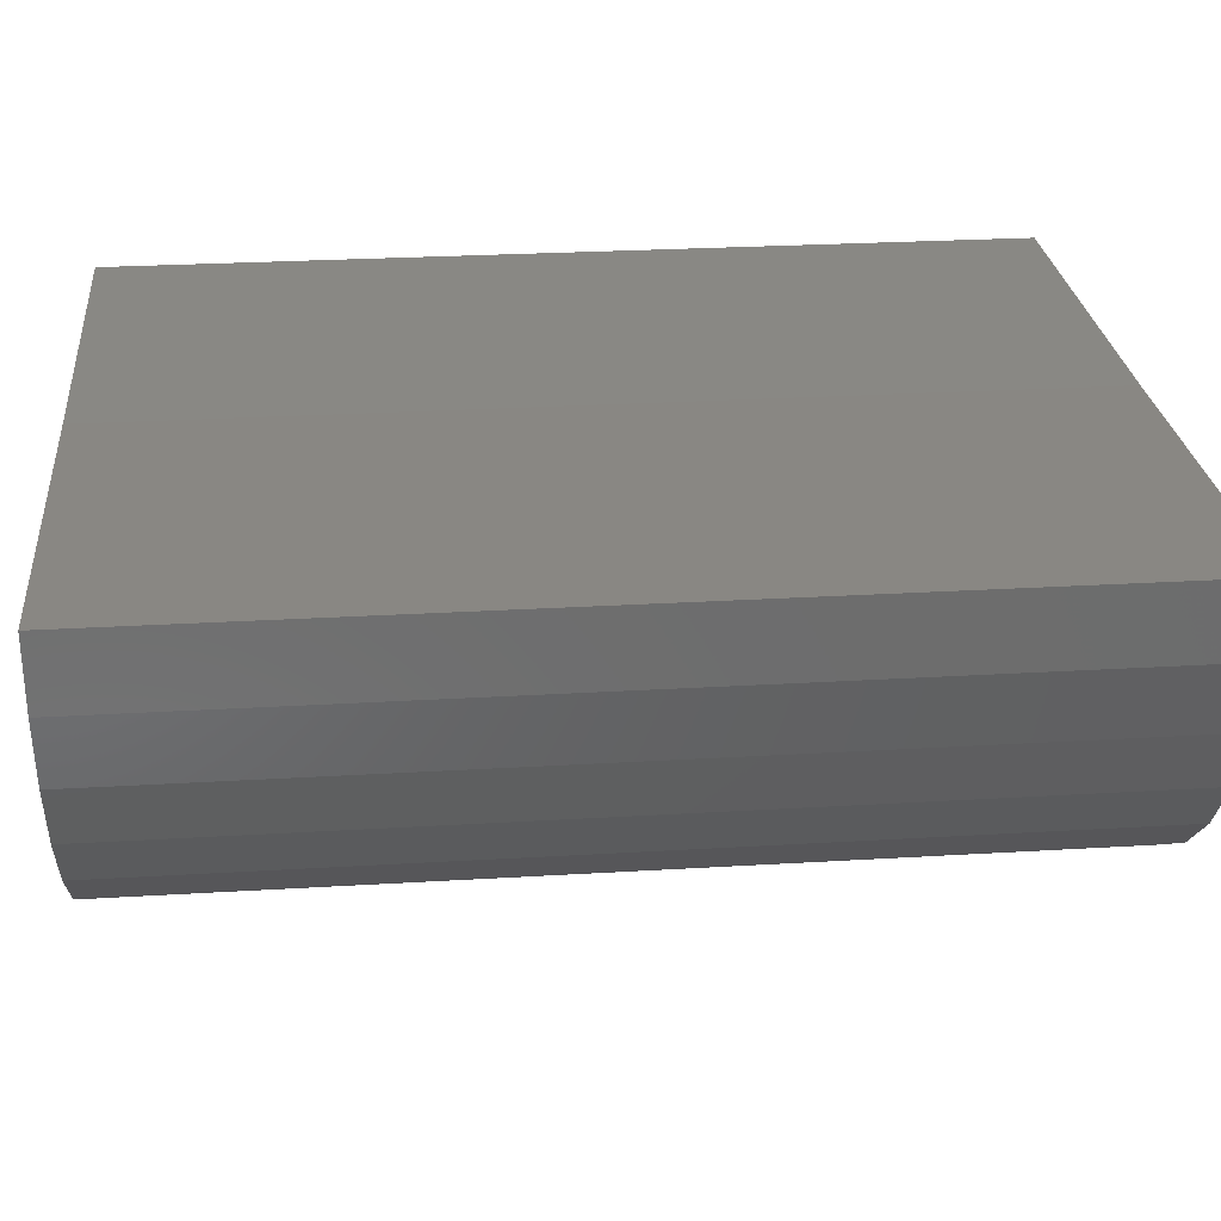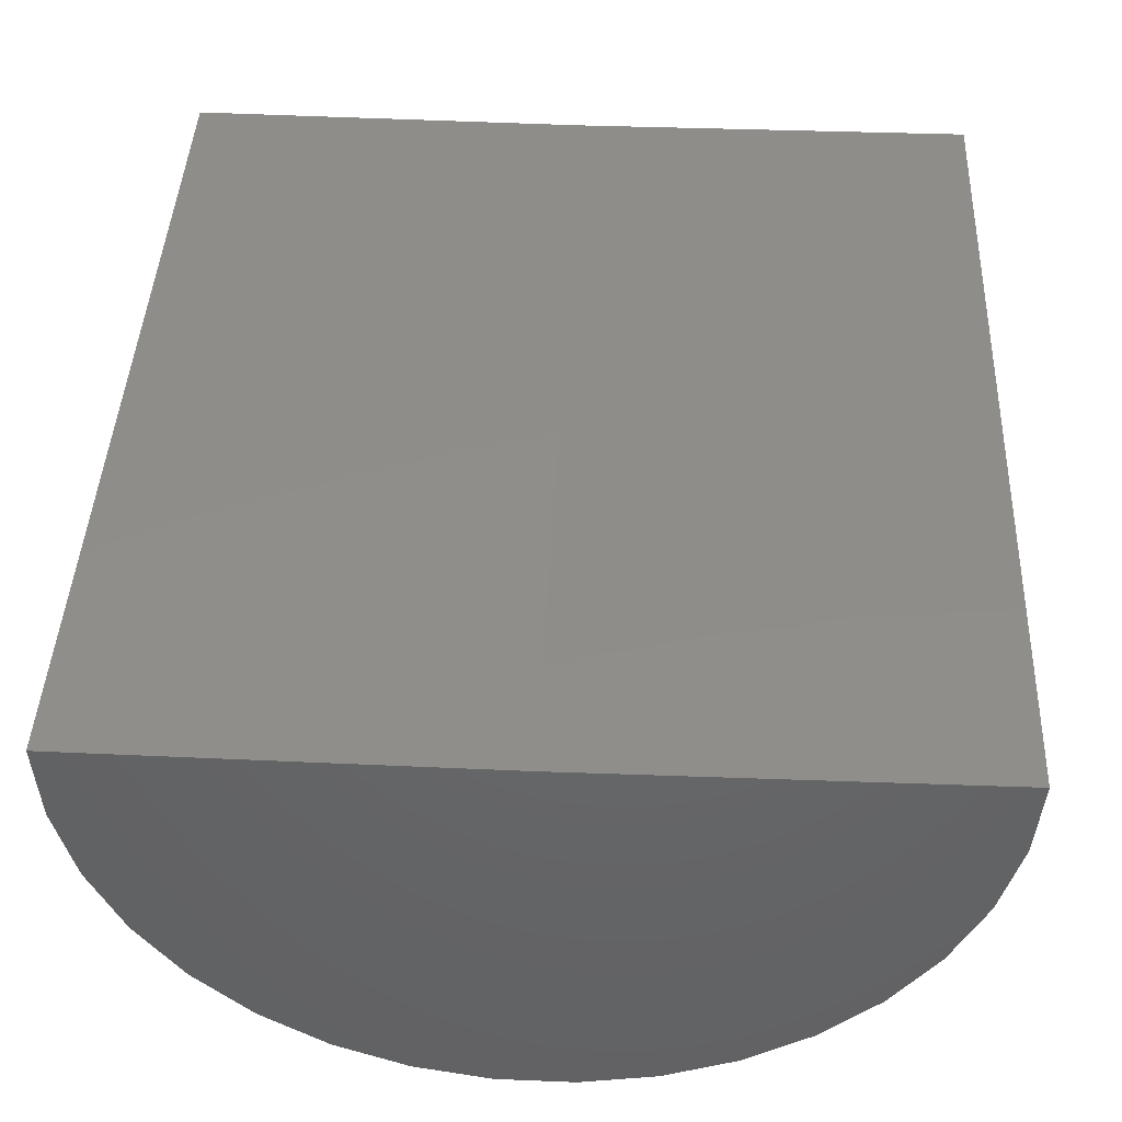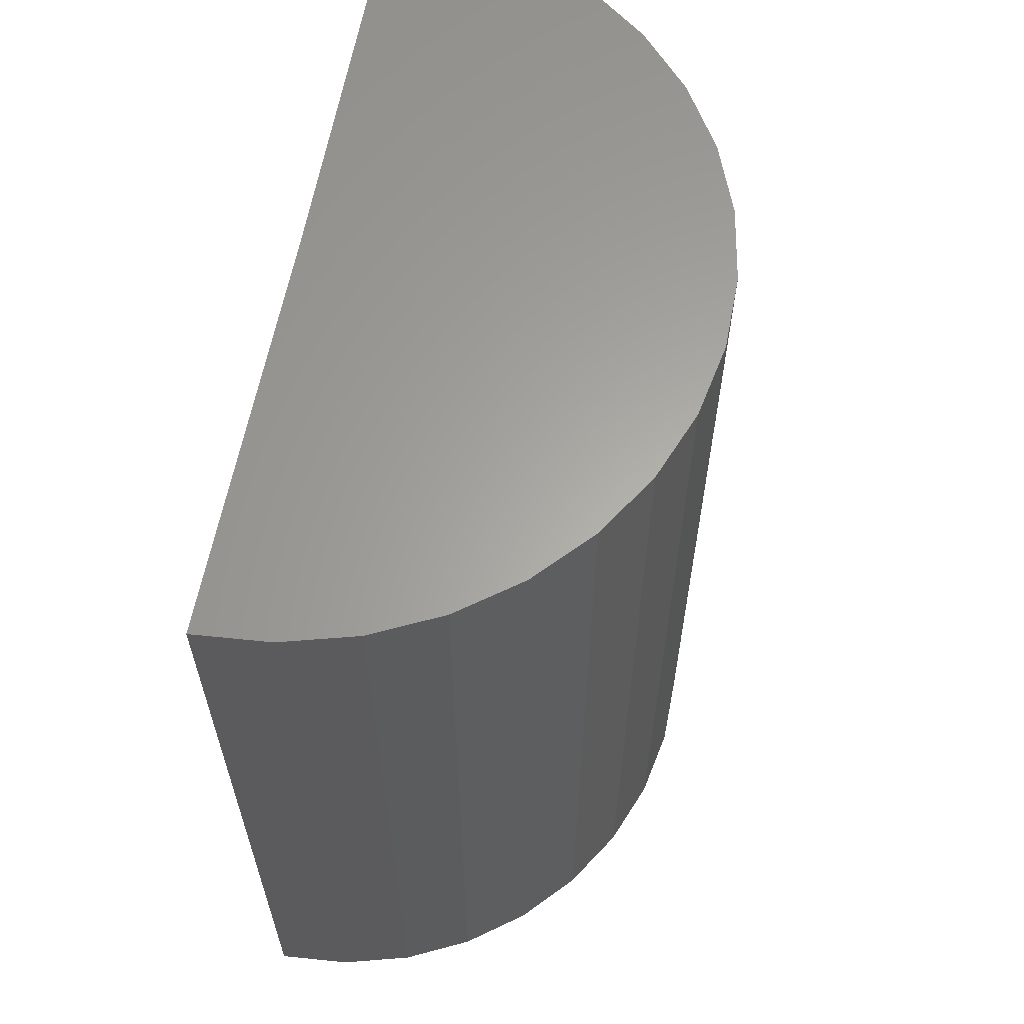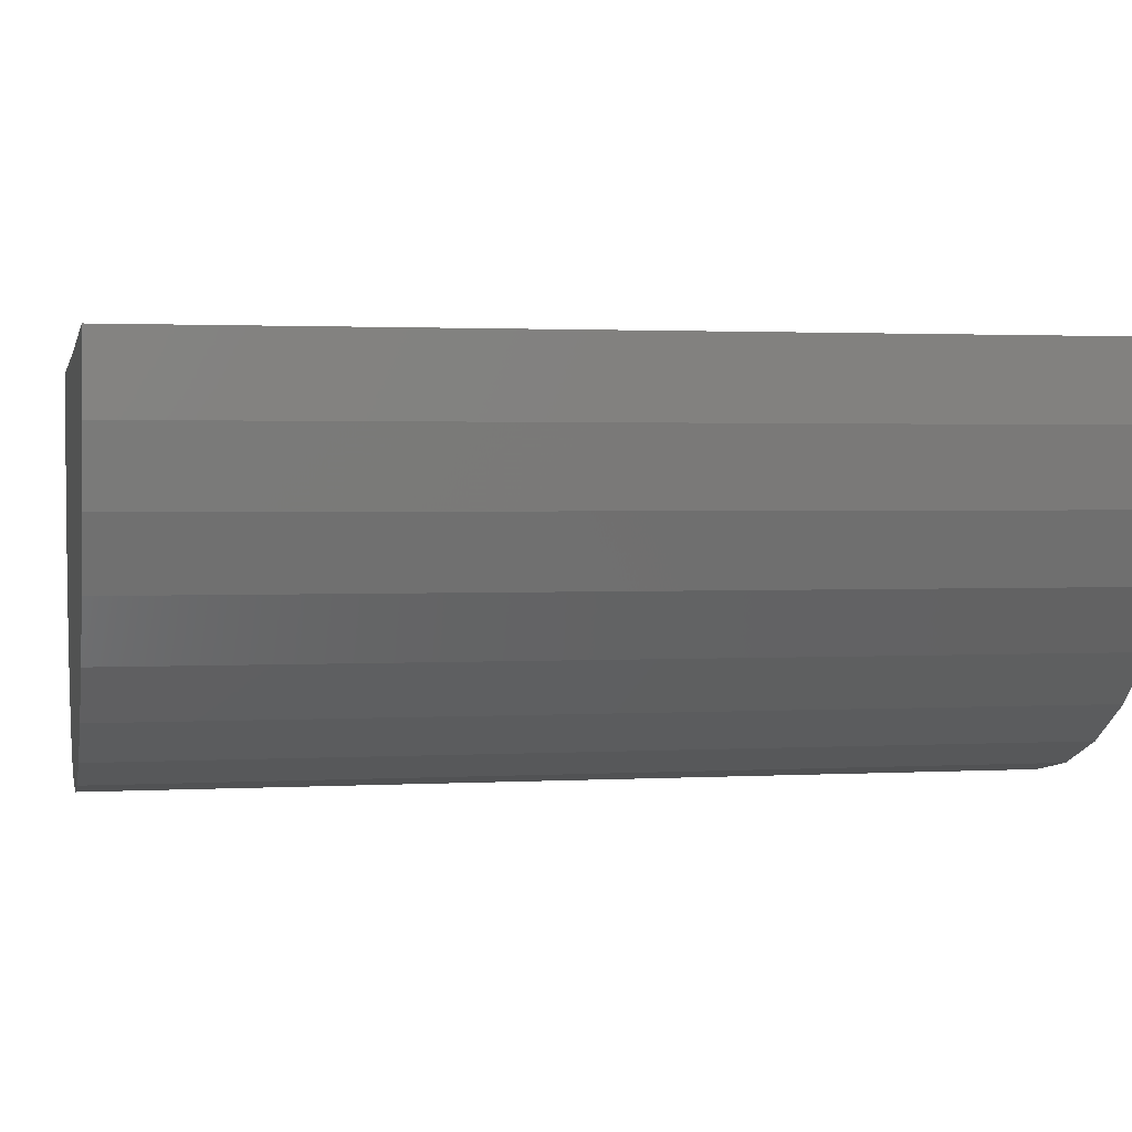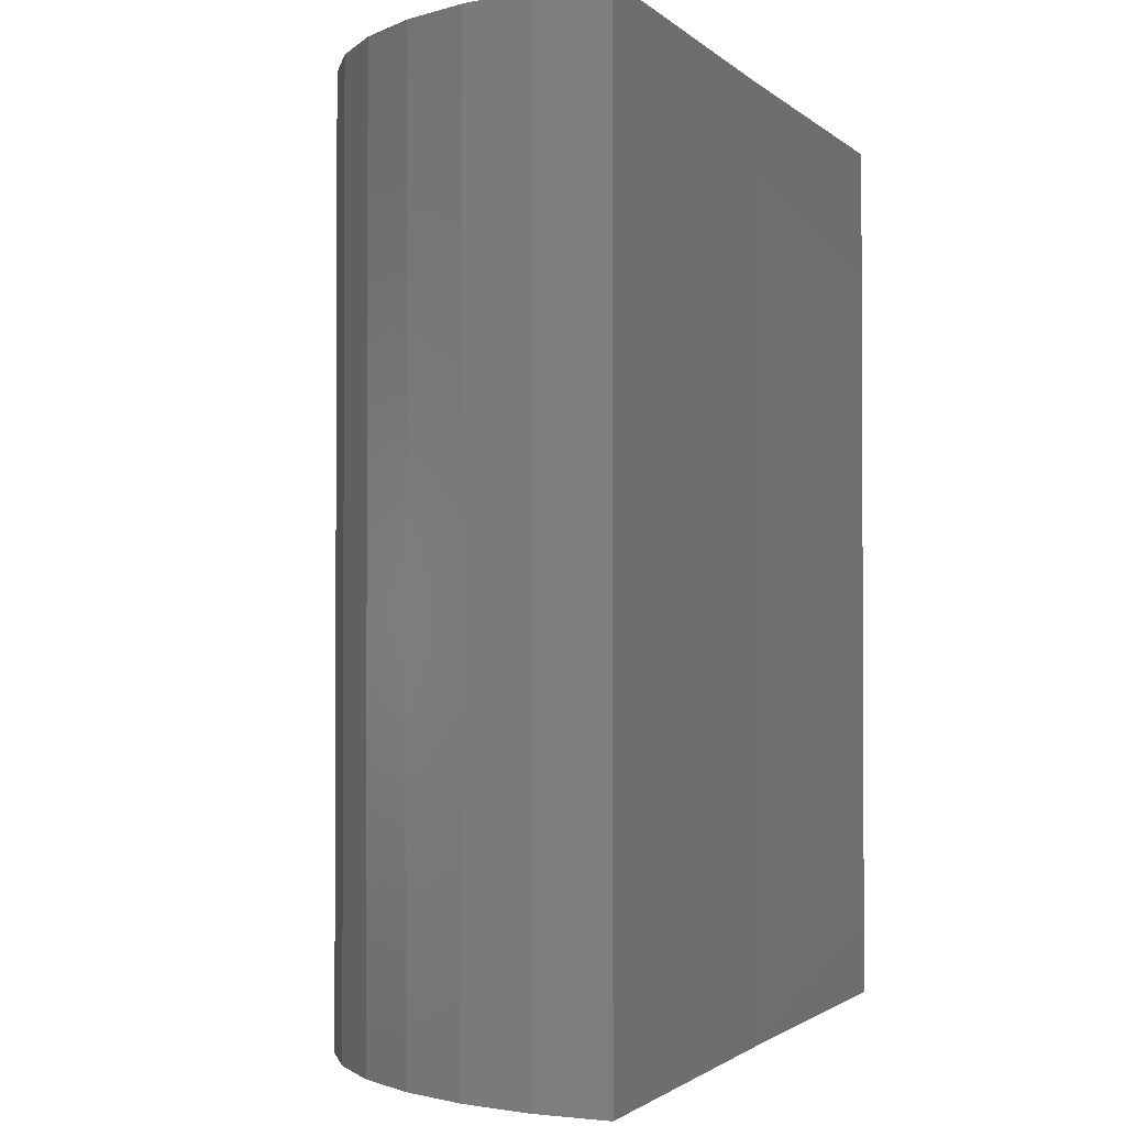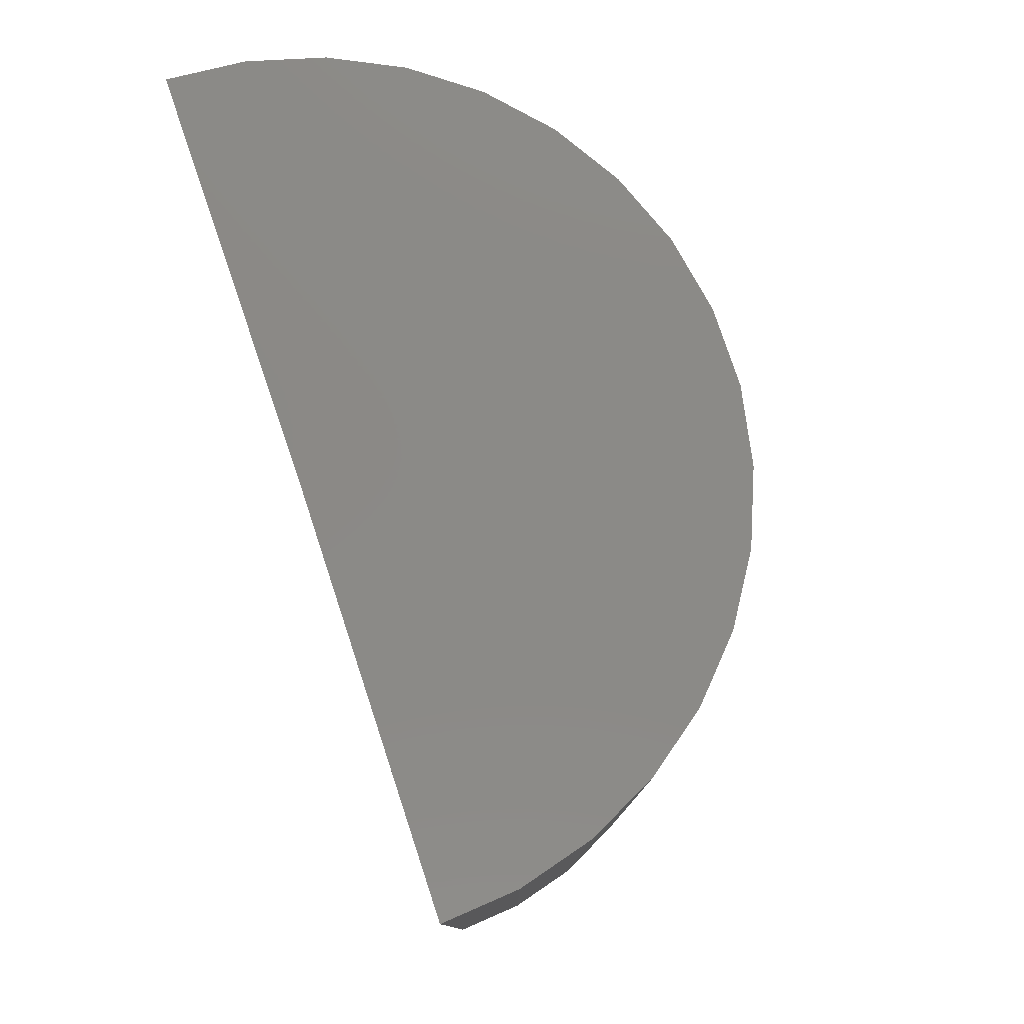
<metadata>
{"format":"stl","ext":"stl","renderer":"f3d","projection":"perspective","resolution":1024,"background":"white","views":[{"elev":26.2,"azim":-95.5,"up":"+Y"},{"elev":42.1,"azim":2.5,"up":"+Y"},{"elev":62.5,"azim":-79.4,"up":"+Z"},{"elev":1.8,"azim":-101.8,"up":"+Y"},{"elev":-1.7,"azim":111.0,"up":"+Z"},{"elev":79.4,"azim":-108.9,"up":"+Z"}]}
</metadata>
<code>
# stl→obj: 38 verts, 72 faces
v 0 0 0
v -0.0236 0.0002908 1.445e-18
v 3.349e-18 0 0.05469
v -0.0236 0.0002908 0.05469
v 0.0236 0 -1.445e-18
v 0.0236 0 0.05469
v 0.0232 -0.004354 0.05469
v 0.01416 -0.01889 0.05469
v -0.01439 -0.01871 0.05469
v 0.01043 -0.02117 0.05469
v -0.01759 -0.01574 0.05469
v 0.0174 -0.01595 0.05469
v -0.02019 -0.01222 0.05469
v 0.02004 -0.01247 0.05469
v -0.0221 -0.008286 0.05469
v 0.022 -0.008558 0.05469
v -0.02325 -0.004068 0.05469
v -0.01069 -0.02104 0.05469
v -0.006623 -0.02265 0.05469
v -0.002331 -0.02349 0.05469
v 0.002041 -0.02351 0.05469
v 0.006344 -0.02273 0.05469
v -0.02325 -0.004068 1.424e-18
v -0.0221 -0.008286 1.353e-18
v -0.02019 -0.01222 1.236e-18
v -0.01759 -0.01574 1.077e-18
v -0.01439 -0.01871 8.809e-19
v -0.01069 -0.02104 6.545e-19
v -0.006623 -0.02265 4.056e-19
v -0.002331 -0.02349 1.427e-19
v 0.002041 -0.02351 -1.25e-19
v 0.006344 -0.02273 -3.884e-19
v 0.01043 -0.02117 -6.386e-19
v 0.01416 -0.01889 -8.667e-19
v 0.0174 -0.01595 -1.065e-18
v 0.02004 -0.01247 -1.227e-18
v 0.022 -0.008558 -1.347e-18
v 0.0232 -0.004354 -1.42e-18
f 1 2 3
f 3 2 4
f 1 3 5
f 5 3 6
f 4 7 3
f 7 6 3
f 8 9 10
f 11 9 8
f 12 11 8
f 13 11 12
f 14 13 12
f 15 13 14
f 16 15 14
f 17 15 16
f 7 17 16
f 17 7 4
f 18 19 20
f 18 20 21
f 18 21 22
f 18 22 10
f 18 10 9
f 4 2 17
f 17 2 23
f 17 23 15
f 15 23 24
f 15 24 13
f 13 24 25
f 13 25 11
f 11 25 26
f 11 26 9
f 9 26 27
f 9 27 18
f 18 27 28
f 18 28 19
f 19 28 29
f 19 29 20
f 20 29 30
f 20 30 21
f 21 30 31
f 21 31 22
f 22 31 32
f 22 32 10
f 10 32 33
f 10 33 8
f 8 33 34
f 8 34 12
f 12 34 35
f 12 35 14
f 14 35 36
f 14 36 16
f 16 36 37
f 16 37 7
f 7 37 38
f 7 38 6
f 6 38 5
f 2 38 23
f 2 1 38
f 33 27 34
f 34 27 26
f 34 26 35
f 35 26 25
f 35 25 36
f 36 25 24
f 36 24 37
f 37 24 23
f 37 23 38
f 1 5 38
f 28 27 33
f 28 33 32
f 28 32 31
f 28 31 30
f 28 30 29

</code>
